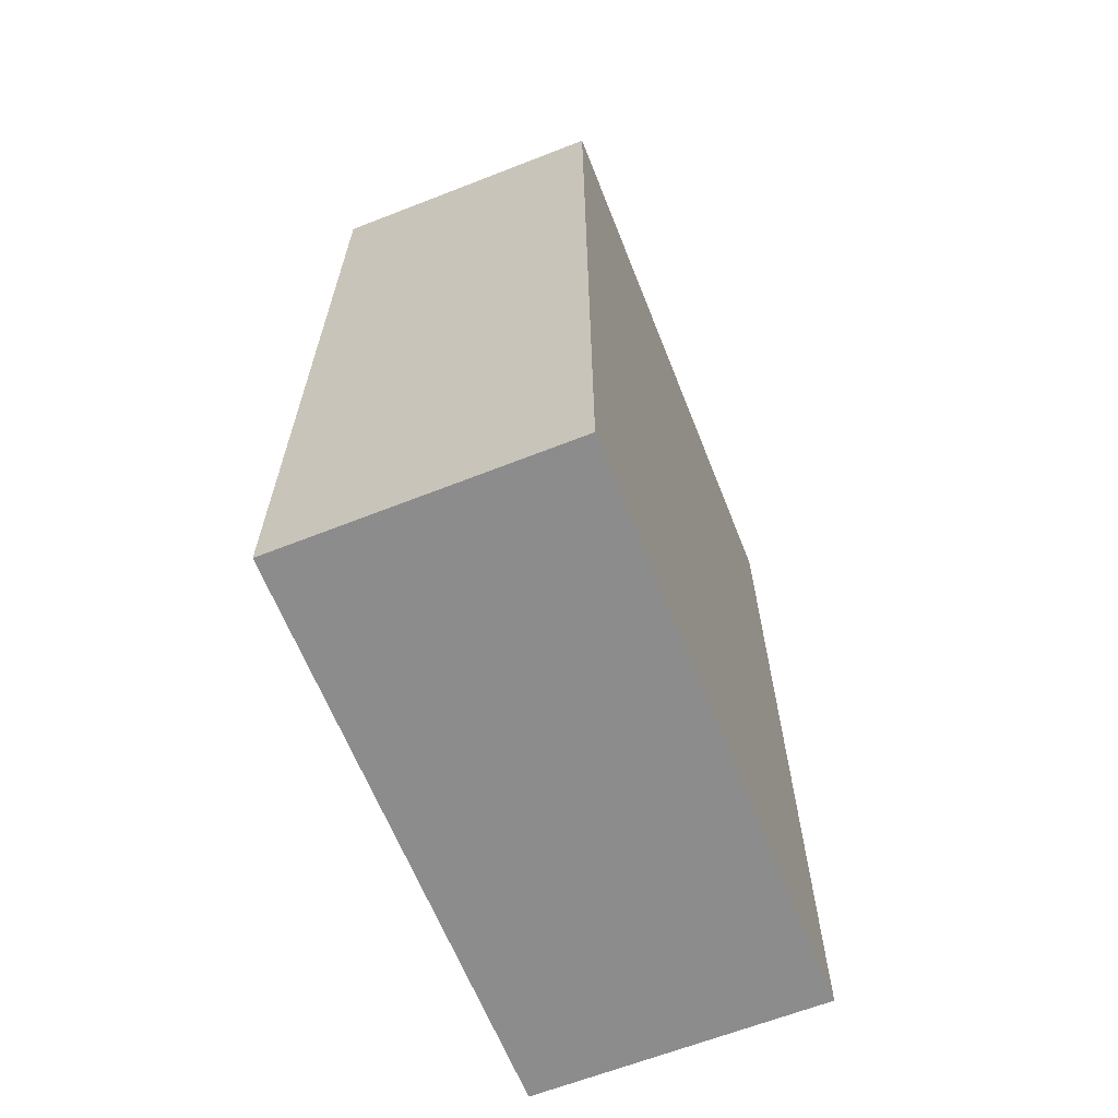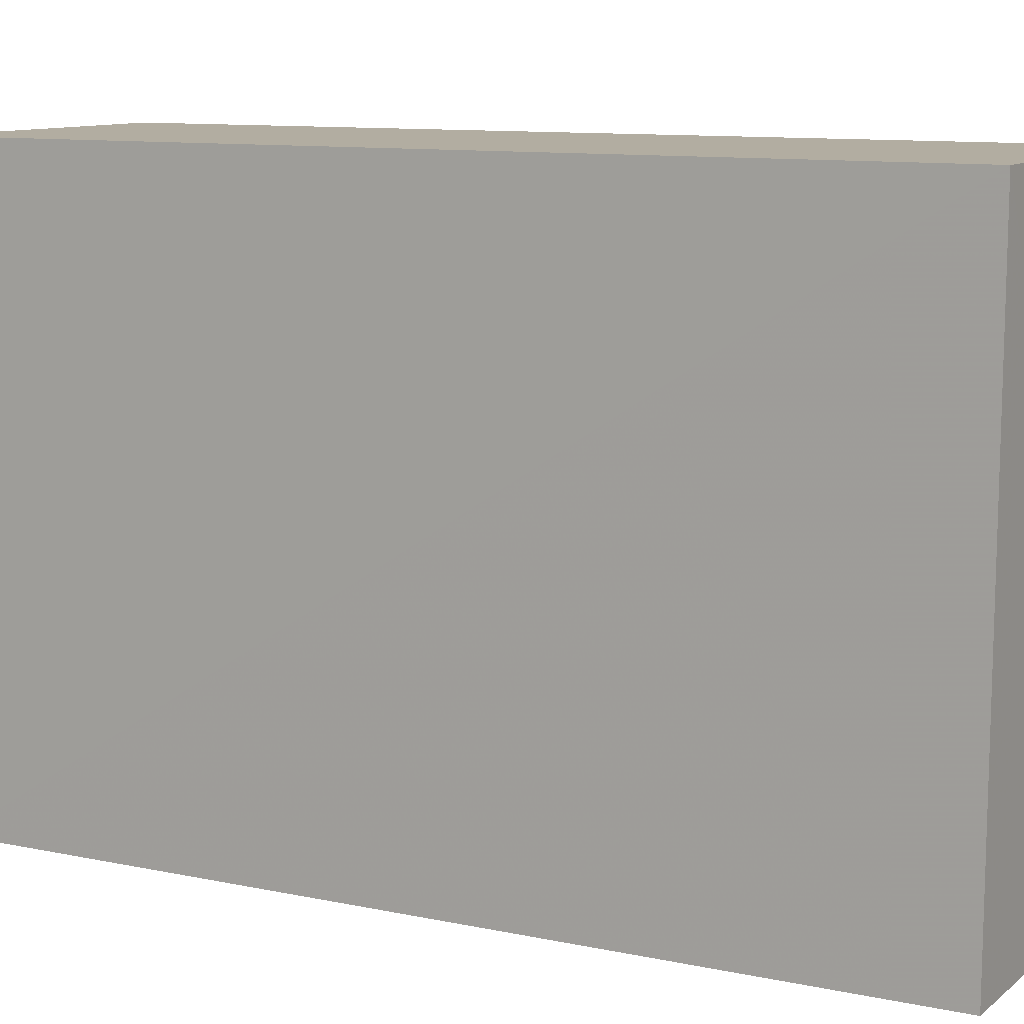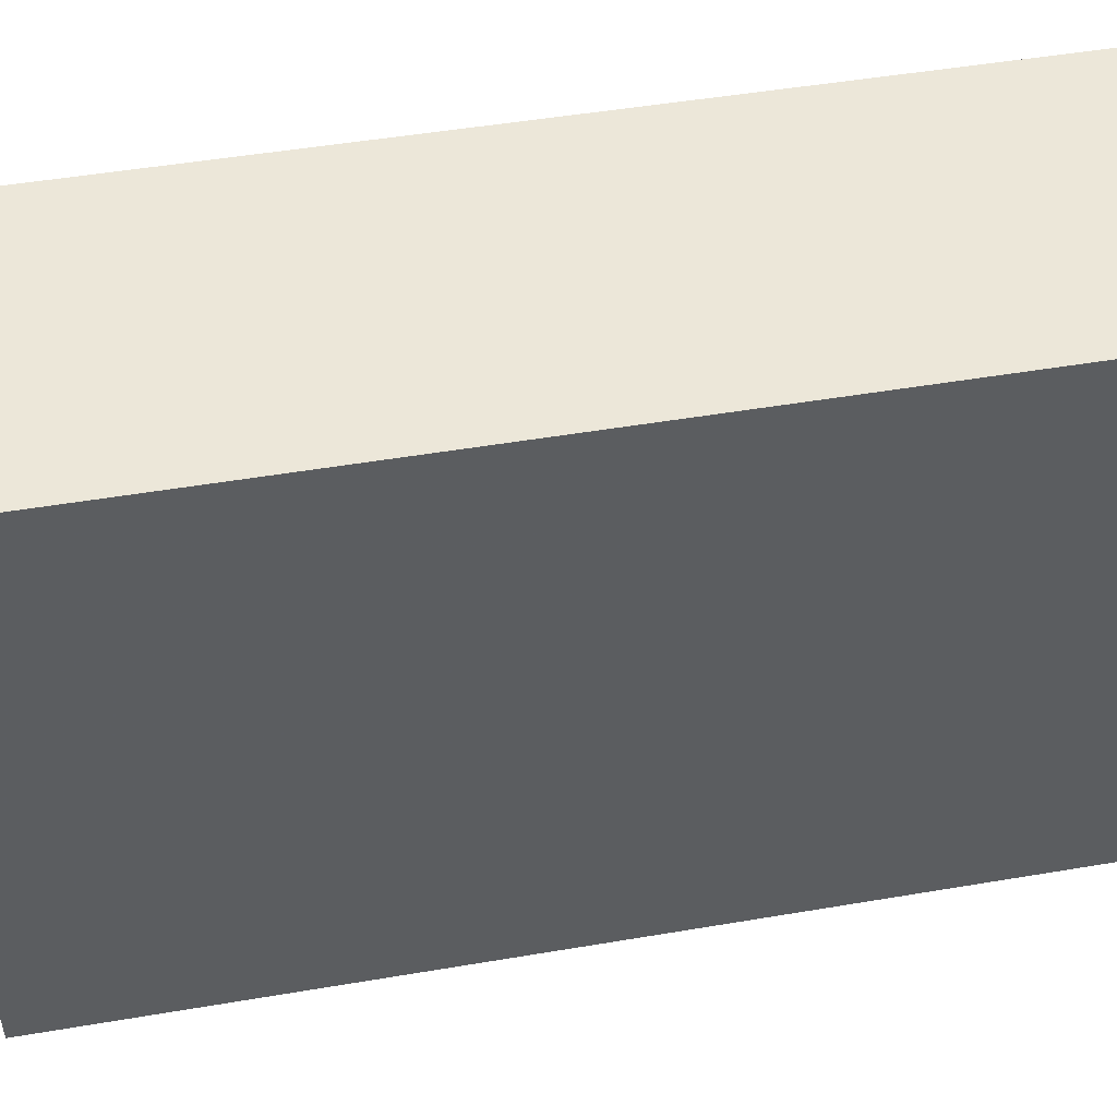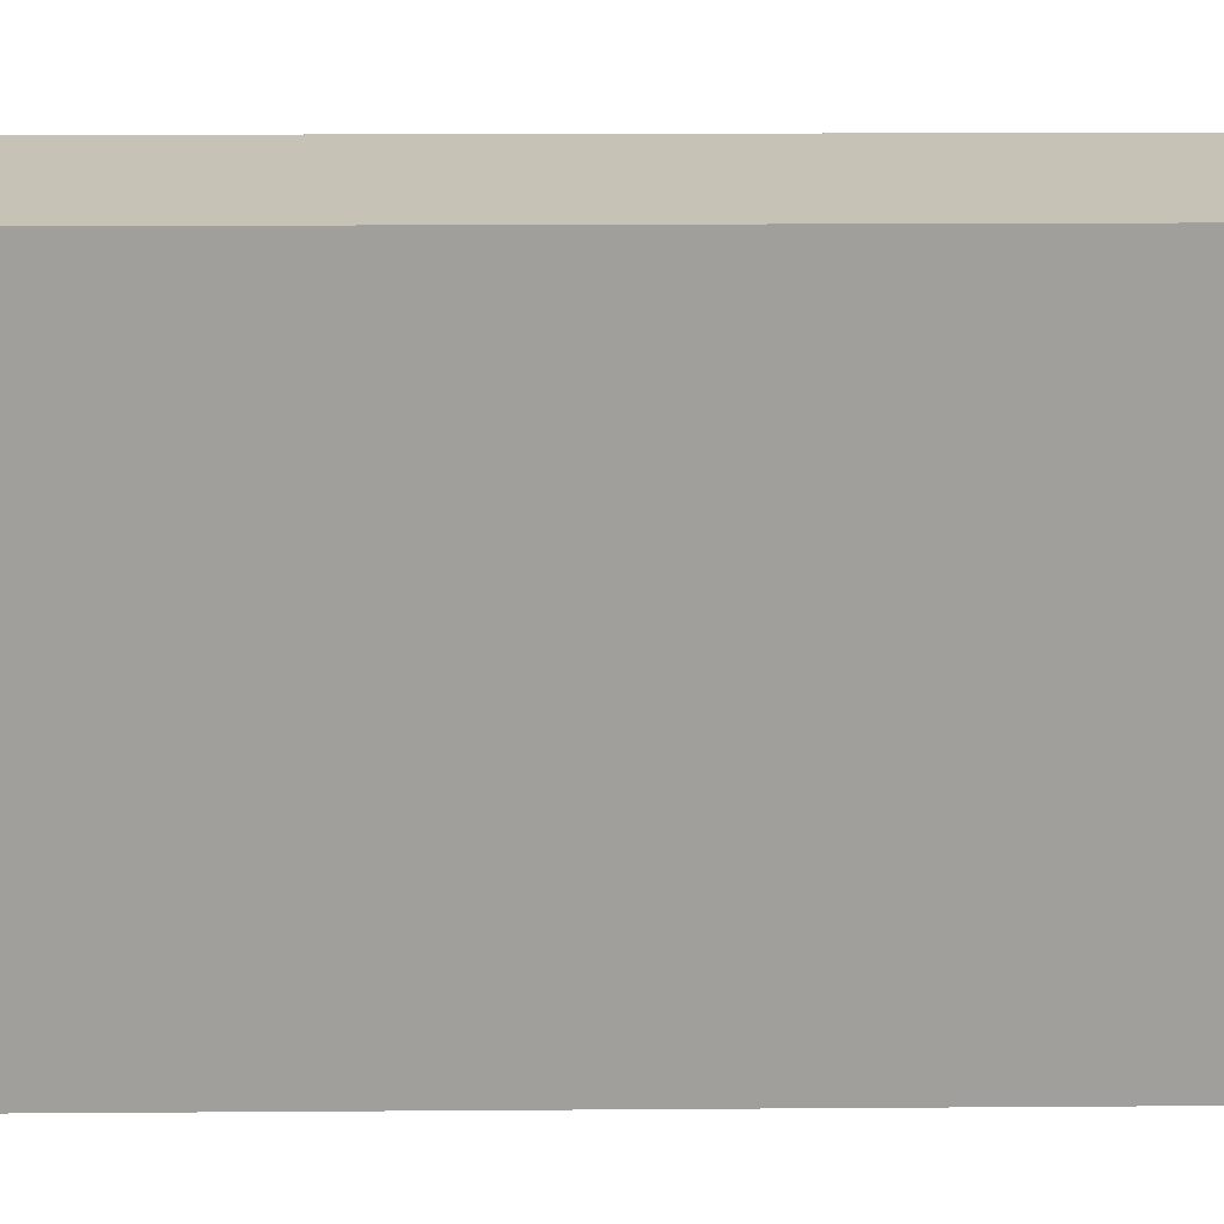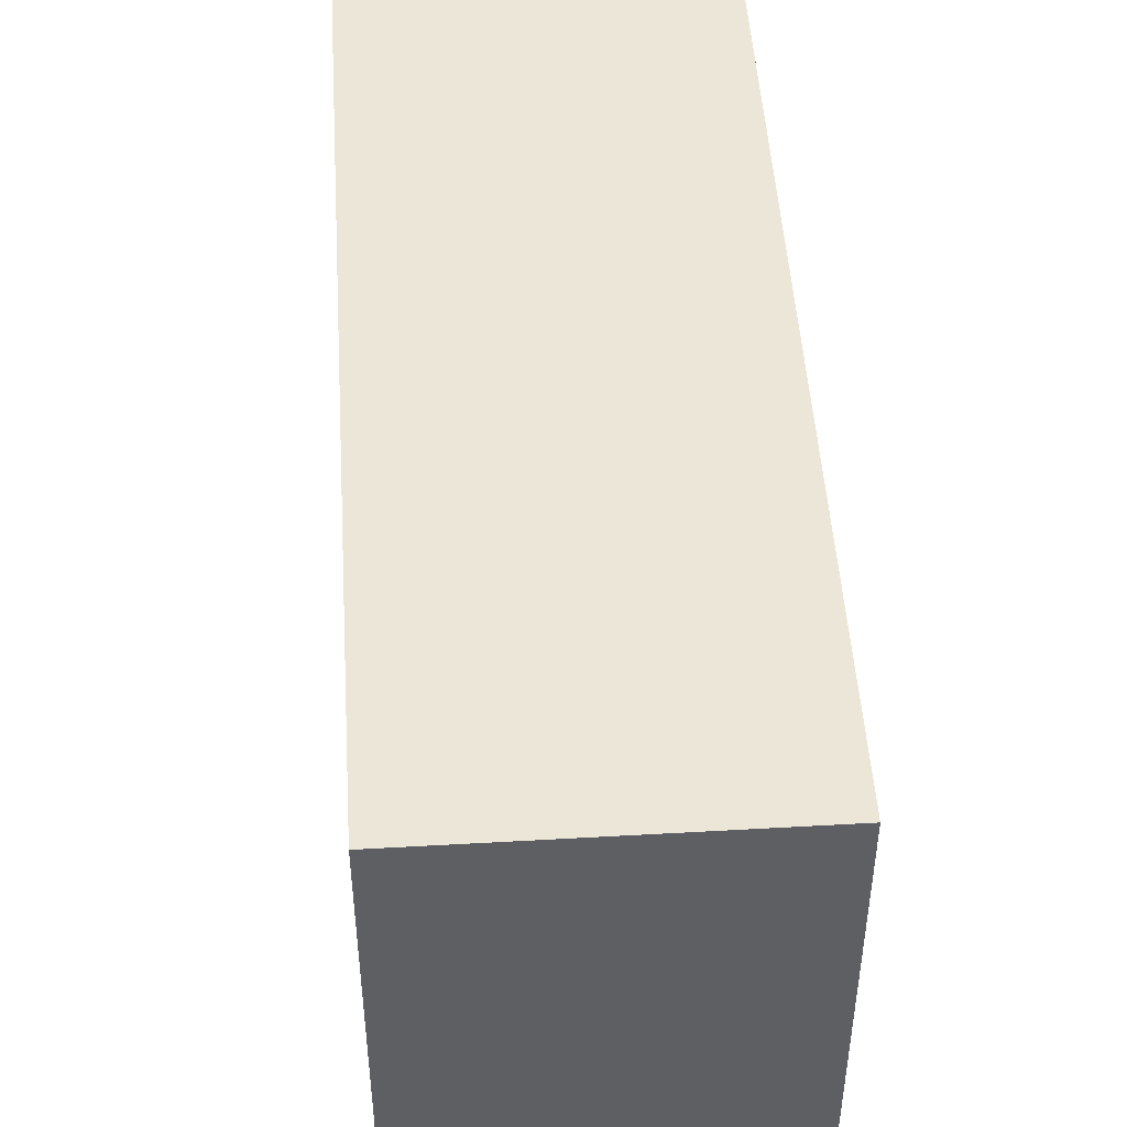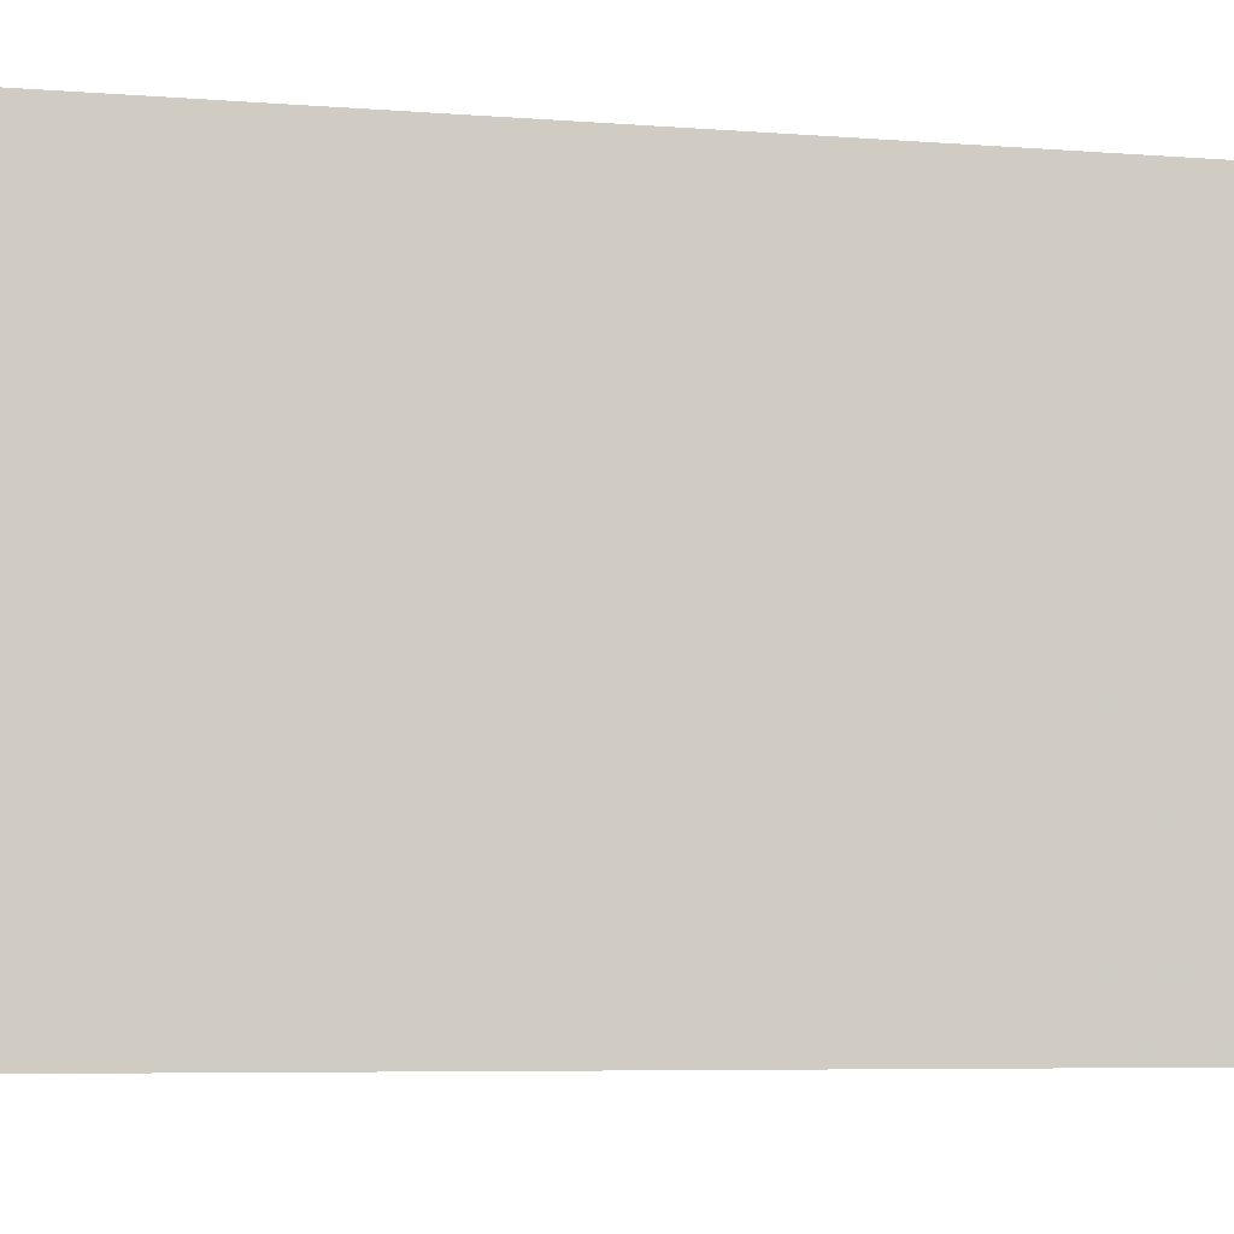
<metadata>
{"format":"obj","ext":"obj","renderer":"f3d","projection":"perspective","resolution":1024,"background":"white","views":[{"elev":-64.3,"azim":-158.3,"up":"+Z"},{"elev":10.5,"azim":-62.1,"up":"+Y"},{"elev":49.7,"azim":-100.5,"up":"+Y"},{"elev":18.9,"azim":-90.7,"up":"+Y"},{"elev":49.2,"azim":176.4,"up":"+Y"},{"elev":-6.5,"azim":-102.6,"up":"+Y"}]}
</metadata>
<code>
v -0.01741 0.002097 0.1262
v -0.01741 -0.01705 0.1262
v -0.01743 0.002098 0.09671
v -0.027 0.002098 0.09671
v -0.02696 0.002099 0.126
v -0.027 -0.01705 0.09671
v -0.01743 -0.01705 0.09671
v -0.02695 -0.01706 0.126
f 1 2 3
f 5 2 1
f 5 1 3
f 5 3 4
f 6 4 3
f 6 5 4
f 7 6 3
f 7 3 2
f 8 2 5
f 8 5 6
f 8 7 2
f 8 6 7

</code>
